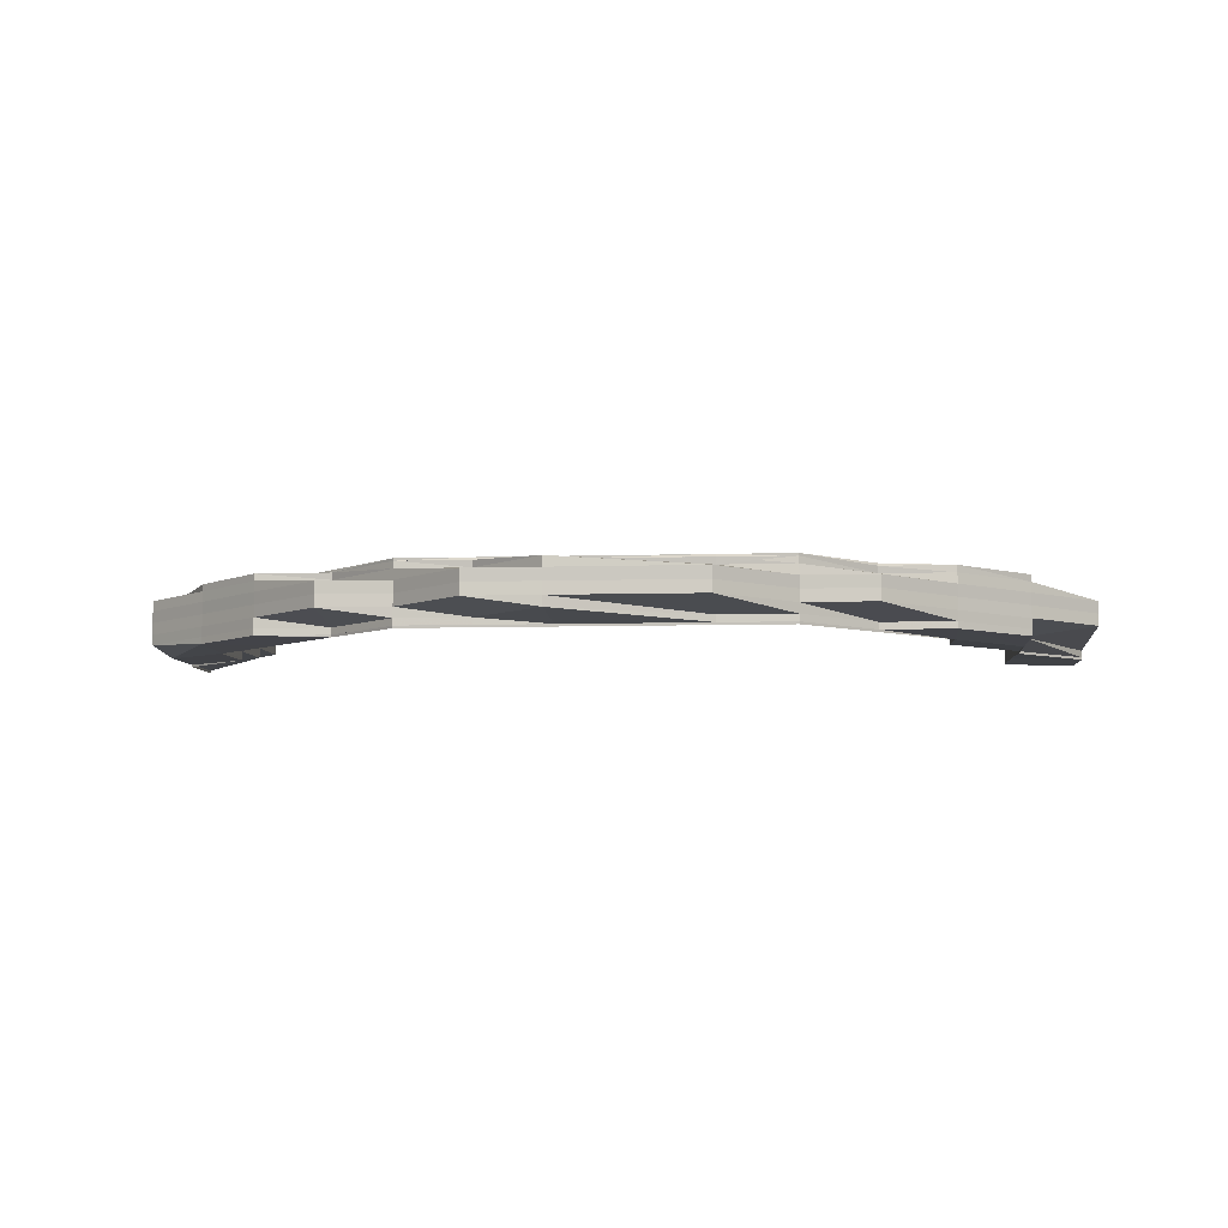
<metadata>
{"format":"obj","ext":"obj","renderer":"f3d","projection":"perspective","resolution":1024,"background":"white","views":[{"elev":-6.6,"azim":5.2,"up":"+Z"}]}
</metadata>
<code>
o 15991
v 2245 1865 7.513
v 2245 1865 7.513
v 2245 1865 7.511
v 2245 1865 7.514
v 2245 1865 7.514
v 2245 1865 7.511
v 2245 1865 7.51
v 2245 1865 7.511
v 2245 1865 7.51
v 2245 1865 7.51
v 2245 1865 7.509
v 2245 1865 7.509
v 2245 1865 7.508
v 2245 1865 7.508
v 2245 1865 7.508
v 2245 1865 7.509
v 2245 1865 7.508
v 2245 1865 7.508
v 2245 1865 7.509
v 2245 1865 7.508
v 2245 1865 7.509
v 2245 1865 7.508
v 2245 1865 7.509
v 2245 1865 7.509
v 2245 1865 7.508
v 2245 1865 7.509
v 2245 1865 7.508
v 2245 1865 7.509
v 2245 1865 7.509
v 2245 1865 7.508
v 2245 1865 7.508
v 2245 1865 7.509
v 2245 1865 7.509
v 2245 1865 7.509
v 2245 1865 7.508
v 2245 1865 7.508
v 2245 1865 7.509
v 2245 1865 7.509
v 2245 1865 7.508
v 2245 1865 7.51
v 2245 1865 7.51
v 2245 1865 7.509
v 2245 1865 7.51
v 2245 1865 7.509
v 2245 1865 7.51
v 2245 1865 7.511
v 2245 1865 7.509
v 2245 1865 7.51
v 2245 1865 7.508
v 2245 1865 7.509
v 2245 1865 7.508
v 2245 1865 7.508
v 2245 1865 7.509
v 2245 1865 7.509
v 2245 1865 7.51
v 2245 1865 7.509
v 2245 1865 7.51
v 2245 1865 7.509
v 2245 1865 7.511
v 2245 1865 7.511
v 2245 1865 7.511
v 2245 1865 7.51
v 2245 1865 7.513
v 2245 1865 7.513
v 2245 1865 7.513
v 2245 1865 7.514
v 2245 1865 7.514
v 2245 1865 7.513
v 2245 1865 7.514
v 2245 1865 7.511
v 2245 1865 7.51
v 2245 1865 7.51
v 2245 1865 7.513
v 2245 1865 7.514
v 2245 1865 7.511
v 2245 1865 7.51
v 2245 1865 7.509
v 2245 1865 7.513
v 2245 1865 7.514
v 2245 1865 7.511
v 2245 1865 7.51
v 2245 1865 7.511
v 2245 1865 7.51
v 2245 1865 7.511
v 2245 1865 7.509
v 2245 1865 7.509
v 2245 1865 7.51
v 2245 1865 7.51
v 2245 1865 7.511
v 2245 1865 7.511
v 2245 1865 7.511
v 2245 1865 7.51
v 2245 1865 7.51
v 2245 1865 7.508
v 2245 1865 7.509
v 2245 1865 7.51
v 2245 1865 7.509
v 2245 1865 7.508
v 2245 1865 7.509
v 2245 1865 7.511
v 2245 1865 7.511
v 2245 1865 7.513
v 2245 1865 7.513
v 2245 1865 7.513
v 2245 1865 7.511
v 2245 1865 7.511
v 2245 1865 7.51
v 2245 1865 7.514
v 2245 1865 7.514
v 2245 1865 7.514
v 2245 1865 7.514
v 2245 1865 7.516
v 2245 1865 7.514
v 2245 1865 7.513
v 2245 1865 7.514
v 2245 1865 7.511
v 2245 1865 7.511
v 2245 1865 7.51
v 2245 1865 7.514
v 2245 1865 7.513
v 2245 1865 7.511
v 2245 1865 7.516
v 2245 1865 7.514
v 2245 1865 7.513
v 2245 1865 7.514
v 2245 1865 7.516
v 2245 1865 7.516
v 2245 1865 7.517
v 2245 1865 7.516
v 2245 1865 7.516
v 2245 1865 7.517
v 2245 1865 7.517
v 2245 1865 7.517
v 2245 1865 7.516
v 2245 1865 7.517
v 2245 1865 7.516
v 2245 1865 7.514
v 2245 1865 7.514
v 2245 1865 7.516
v 2245 1865 7.516
v 2245 1865 7.516
v 2245 1865 7.517
v 2245 1865 7.517
v 2245 1865 7.516
v 2245 1865 7.517
v 2245 1865 7.517
v 2245 1865 7.517
v 2245 1865 7.517
v 2245 1865 7.517
v 2245 1865 7.516
v 2245 1865 7.514
v 2245 1865 7.517
v 2245 1865 7.517
v 2245 1865 7.517
v 2245 1865 7.516
v 2245 1865 7.517
v 2245 1865 7.517
v 2245 1865 7.517
v 2245 1865 7.517
v 2245 1865 7.517
v 2245 1865 7.517
v 2245 1865 7.517
v 2245 1865 7.517
v 2245 1865 7.517
v 2245 1865 7.517
v 2245 1865 7.516
v 2245 1865 7.514
v 2245 1865 7.514
v 2245 1865 7.516
v 2245 1865 7.516
v 2245 1865 7.516
v 2245 1865 7.514
v 2245 1865 7.514
v 2245 1865 7.516
v 2245 1865 7.517
v 2245 1865 7.516
v 2245 1865 7.517
v 2245 1865 7.516
v 2245 1865 7.516
v 2245 1865 7.517
v 2245 1865 7.517
v 2245 1865 7.516
v 2245 1865 7.517
v 2245 1865 7.517
v 2245 1865 7.517
v 2245 1865 7.514
v 2245 1865 7.514
v 2245 1865 7.516
v 2245 1865 7.516
v 2245 1865 7.513
v 2245 1865 7.514
v 2245 1865 7.513
v 2245 1865 7.516
v 2245 1865 7.517
v 2245 1865 7.513
v 2245 1865 7.514
v 2245 1865 7.516
v 2245 1865 7.516
v 2245 1865 7.514
v 2245 1865 7.514
v 2245 1865 7.517
v 2245 1865 7.517
v 2245 1865 7.517
v 2245 1865 7.517
v 2245 1865 7.517
v 2245 1865 7.517
v 2245 1865 7.517
v 2245 1865 7.516
v 2245 1865 7.517
v 2245 1865 7.517
v 2245 1865 7.517
v 2245 1865 7.517
v 2245 1865 7.517
v 2245 1865 7.517
v 2245 1865 7.516
v 2245 1865 7.517
v 2245 1865 7.517
v 2245 1865 7.516
v 2245 1865 7.516
v 2245 1865 7.514
v 2245 1865 7.517
v 2245 1865 7.516
v 2245 1865 7.514
v 2245 1865 7.514
v 2245 1865 7.513
v 2245 1865 7.514
v 2245 1865 7.514
v 2245 1865 7.511
v 2245 1865 7.511
v 2245 1865 7.511
v 2245 1865 7.511
v 2245 1865 7.51
v 2245 1865 7.513
v 2245 1865 7.514
v 2245 1865 7.516
v 2245 1865 7.514
v 2245 1865 7.511
v 2245 1865 7.511
v 2245 1865 7.513
v 2245 1865 7.511
v 2245 1865 7.514
v 2245 1865 7.511
v 2245 1865 7.51
v 2245 1865 7.513
v 2245 1865 7.514
v 2245 1865 7.516
v 2245 1865 7.514
v 2245 1865 7.511
v 2245 1865 7.516
v 2245 1865 7.517
v 2245 1865 7.516
v 2245 1865 7.517
v 2245 1865 7.516
v 2245 1865 7.516
v 2245 1865 7.517
v 2245 1865 7.517
v 2245 1865 7.516
v 2245 1865 7.517
v 2245 1865 7.517
v 2245 1865 7.517
v 2245 1865 7.517
v 2245 1865 7.517
v 2245 1865 7.517
v 2245 1865 7.517
v 2245 1865 7.517
v 2245 1865 7.517
v 2245 1865 7.516
v 2245 1865 7.516
v 2245 1865 7.517
v 2245 1865 7.517
v 2245 1865 7.517
v 2245 1865 7.517
v 2245 1865 7.516
v 2245 1865 7.514
v 2245 1865 7.517
v 2245 1865 7.516
v 2245 1865 7.516
v 2245 1865 7.514
v 2245 1865 7.516
v 2245 1865 7.516
v 2245 1865 7.513
v 2245 1865 7.517
v 2245 1865 7.517
v 2245 1865 7.517
v 2245 1865 7.517
v 2245 1865 7.517
v 2245 1865 7.517
v 2245 1865 7.517
v 2245 1865 7.517
v 2245 1865 7.517
v 2245 1865 7.517
v 2245 1865 7.517
v 2245 1865 7.516
v 2245 1865 7.517
v 2245 1865 7.517
v 2245 1865 7.517
v 2245 1865 7.516
v 2245 1865 7.517
v 2245 1865 7.516
v 2245 1865 7.517
v 2245 1865 7.517
v 2245 1865 7.516
v 2245 1865 7.517
v 2245 1865 7.517
v 2245 1865 7.517
v 2245 1865 7.517
v 2245 1865 7.517
v 2245 1865 7.517
v 2245 1865 7.517
v 2245 1865 7.517
v 2245 1865 7.516
v 2245 1865 7.517
v 2245 1865 7.514
v 2245 1865 7.516
v 2245 1865 7.514
v 2245 1865 7.513
v 2245 1865 7.514
v 2245 1865 7.513
v 2245 1865 7.511
v 2245 1865 7.513
v 2245 1865 7.511
v 2245 1865 7.51
v 2245 1865 7.511
v 2245 1865 7.51
v 2245 1865 7.509
v 2245 1865 7.509
v 2245 1865 7.509
v 2245 1865 7.509
v 2245 1865 7.51
v 2245 1865 7.51
v 2245 1865 7.509
v 2245 1865 7.509
v 2245 1865 7.508
v 2245 1865 7.51
v 2245 1865 7.511
v 2245 1865 7.513
v 2245 1865 7.511
v 2245 1865 7.511
v 2245 1865 7.51
v 2245 1865 7.511
v 2245 1865 7.51
v 2245 1865 7.513
v 2245 1865 7.514
v 2245 1865 7.514
v 2245 1865 7.516
v 2245 1865 7.514
v 2245 1865 7.516
v 2245 1865 7.517
v 2245 1865 7.517
v 2245 1865 7.516
v 2245 1865 7.514
v 2245 1865 7.517
v 2245 1865 7.517
v 2245 1865 7.517
v 2245 1865 7.517
v 2245 1865 7.517
v 2245 1865 7.517
v 2245 1865 7.517
v 2245 1865 7.517
v 2245 1865 7.517
v 2245 1865 7.516
v 2245 1865 7.517
v 2245 1865 7.517
v 2245 1865 7.517
v 2245 1865 7.517
v 2245 1865 7.517
v 2245 1865 7.517
v 2245 1865 7.517
v 2245 1865 7.517
v 2245 1865 7.517
v 2245 1865 7.517
v 2245 1865 7.517
v 2245 1865 7.517
v 2245 1865 7.517
v 2245 1865 7.517
v 2245 1865 7.517
v 2245 1865 7.516
v 2245 1865 7.516
v 2245 1865 7.514
v 2245 1865 7.516
v 2245 1865 7.517
v 2245 1865 7.514
v 2245 1865 7.516
v 2245 1865 7.516
v 2245 1865 7.514
v 2245 1865 7.508
v 2245 1865 7.509
v 2245 1865 7.51
v 2245 1865 7.511
v 2245 1865 7.513
v 2245 1865 7.514
v 2245 1865 7.516
v 2245 1865 7.517
v 2245 1865 7.51
v 2245 1865 7.51
v 2245 1865 7.509
v 2245 1865 7.51
v 2245 1865 7.509
v 2245 1865 7.509
v 2245 1865 7.517
v 2245 1865 7.517
v 2245 1865 7.517
v 2245 1865 7.516
v 2245 1865 7.514
v 2245 1865 7.514
v 2245 1865 7.516
v 2245 1865 7.516
v 2245 1865 7.511
v 2245 1865 7.51
v 2245 1865 7.51
v 2245 1865 7.511
v 2245 1865 7.511
v 2245 1865 7.509
v 2245 1865 7.508
v 2245 1865 7.508
v 2245 1865 7.509
v 2245 1865 7.508
v 2245 1865 7.508
v 2245 1865 7.508
v 2245 1865 7.509
v 2245 1865 7.51
v 2245 1865 7.508
v 2245 1865 7.509
v 2245 1865 7.508
v 2245 1865 7.509
v 2245 1865 7.509
v 2245 1865 7.51
v 2245 1865 7.509
v 2245 1865 7.508
v 2245 1865 7.508
v 2245 1865 7.509
v 2245 1865 7.51
v 2245 1865 7.51
v 2245 1865 7.51
v 2245 1865 7.511
v 2245 1865 7.51
v 2245 1865 7.509
v 2245 1865 7.509
v 2245 1865 7.51
v 2245 1865 7.509
v 2245 1865 7.508
v 2245 1865 7.508
v 2245 1865 7.508
v 2245 1865 7.509
v 2245 1865 7.51
v 2245 1865 7.509
v 2245 1865 7.508
v 2245 1865 7.508
v 2245 1865 7.508
v 2245 1865 7.51
v 2245 1865 7.51
v 2245 1865 7.511
v 2245 1865 7.51
v 2245 1865 7.511
v 2245 1865 7.511
v 2245 1865 7.51
v 2245 1865 7.511
v 2245 1865 7.513
v 2245 1865 7.51
v 2245 1865 7.511
v 2245 1865 7.511
v 2245 1865 7.51
v 2245 1865 7.511
v 2245 1865 7.51
v 2245 1865 7.509
v 2245 1865 7.509
v 2245 1865 7.511
v 2245 1865 7.51
v 2245 1865 7.509
v 2245 1865 7.508
v 2245 1865 7.508
v 2245 1865 7.509
v 2245 1865 7.509
v 2245 1865 7.509
v 2245 1865 7.509
v 2245 1865 7.51
v 2245 1865 7.509
v 2245 1865 7.508
v 2245 1865 7.508
v 2245 1865 7.508
v 2245 1865 7.509
v 2245 1865 7.51
v 2245 1865 7.509
v 2245 1865 7.508
v 2245 1865 7.508
v 2245 1865 7.51
v 2245 1865 7.509
v 2245 1865 7.51
v 2245 1865 7.511
v 2245 1865 7.51
v 2245 1865 7.51
v 2245 1865 7.511
v 2245 1865 7.511
v 2245 1865 7.509
v 2245 1865 7.509
v 2245 1865 7.508
v 2245 1865 7.508
v 2245 1865 7.508
v 2245 1865 7.508
v 2245 1865 7.508
v 2245 1865 7.509
v 2245 1865 7.509
v 2245 1865 7.509
v 2245 1865 7.517
v 2245 1865 7.517
v 2245 1865 7.517
v 2245 1865 7.517
v 2245 1865 7.517
v 2245 1865 7.517
v 2245 1865 7.517
v 2245 1865 7.517
v 2245 1865 7.517
v 2245 1865 7.517
v 2245 1865 7.509
v 2245 1865 7.509
v 2245 1865 7.508
v 2245 1865 7.508
v 2245 1865 7.508
v 2245 1865 7.511
v 2245 1865 7.51
v 2245 1865 7.51
v 2245 1865 7.509
v 2245 1865 7.508
v 2245 1865 7.508
v 2245 1865 7.508
v 2245 1865 7.509
v 2245 1865 7.508
v 2245 1865 7.509
v 2245 1865 7.508
v 2245 1865 7.509
v 2245 1865 7.508
v 2245 1865 7.509
v 2245 1865 7.508
v 2245 1865 7.509
v 2245 1865 7.509
v 2245 1865 7.508
v 2245 1865 7.51
v 2245 1865 7.509
v 2245 1865 7.51
v 2245 1865 7.508
v 2245 1865 7.509
v 2245 1865 7.509
v 2245 1865 7.509
v 2245 1865 7.509
v 2245 1865 7.508
v 2245 1865 7.508
v 2245 1865 7.508
v 2245 1865 7.509
v 2245 1865 7.51
v 2245 1865 7.509
v 2245 1865 7.509
v 2245 1865 7.51
v 2245 1865 7.508
v 2245 1865 7.51
v 2245 1865 7.508
v 2245 1865 7.509
v 2245 1865 7.51
v 2245 1865 7.509
v 2245 1865 7.51
v 2245 1865 7.51
v 2245 1865 7.509
v 2245 1865 7.51
v 2245 1865 7.509
v 2245 1865 7.511
v 2245 1865 7.511
v 2245 1865 7.513
v 2245 1865 7.511
v 2245 1865 7.511
v 2245 1865 7.513
v 2245 1865 7.514
v 2245 1865 7.516
v 2245 1865 7.514
v 2245 1865 7.514
v 2245 1865 7.516
v 2245 1865 7.513
v 2245 1865 7.511
v 2245 1865 7.517
v 2245 1865 7.517
v 2245 1865 7.516
v 2245 1865 7.516
v 2245 1865 7.517
v 2245 1865 7.517
v 2245 1865 7.516
v 2245 1865 7.517
v 2245 1865 7.517
v 2245 1865 7.517
v 2245 1865 7.517
v 2245 1865 7.517
v 2245 1865 7.517
v 2245 1865 7.516
v 2245 1865 7.517
v 2245 1865 7.517
v 2245 1865 7.517
v 2245 1865 7.517
v 2245 1865 7.517
v 2245 1865 7.517
v 2245 1865 7.517
v 2245 1865 7.517
v 2245 1865 7.517
v 2245 1865 7.517
v 2245 1865 7.517
v 2245 1865 7.517
v 2245 1865 7.517
v 2245 1865 7.517
v 2245 1865 7.517
v 2245 1865 7.516
v 2245 1865 7.514
v 2245 1865 7.516
v 2245 1865 7.516
v 2245 1865 7.517
v 2245 1865 7.516
v 2245 1865 7.514
v 2245 1865 7.516
v 2245 1865 7.517
v 2245 1865 7.517
v 2245 1865 7.517
v 2245 1865 7.517
v 2245 1865 7.517
v 2245 1865 7.514
v 2245 1865 7.516
v 2245 1865 7.514
v 2245 1865 7.516
v 2245 1865 7.513
v 2245 1865 7.511
v 2245 1865 7.514
v 2245 1865 7.514
v 2245 1865 7.516
v 2245 1865 7.511
v 2245 1865 7.513
v 2245 1865 7.514
v 2245 1865 7.51
v 2245 1865 7.511
v 2245 1865 7.51
v 2245 1865 7.51
v 2245 1865 7.511
v 2245 1865 7.51
v 2245 1865 7.51
v 2245 1865 7.511
v 2245 1865 7.513
v 2245 1865 7.514
v 2245 1865 7.509
v 2245 1865 7.51
v 2245 1865 7.509
v 2245 1865 7.511
v 2245 1865 7.513
v 2245 1865 7.513
v 2245 1865 7.514
v 2245 1865 7.514
v 2245 1865 7.516
v 2245 1865 7.514
v 2245 1865 7.516
v 2245 1865 7.516
v 2245 1865 7.517
v 2245 1865 7.517
v 2245 1865 7.517
v 2245 1865 7.517
v 2245 1865 7.517
v 2245 1865 7.51
v 2245 1865 7.511
v 2245 1865 7.511
v 2245 1865 7.51
v 2245 1865 7.51
v 2245 1865 7.517
v 2245 1865 7.516
v 2245 1865 7.516
v 2245 1865 7.509
v 2245 1865 7.508
v 2245 1865 7.508
v 2245 1865 7.509
v 2245 1865 7.508
v 2245 1865 7.508
v 2245 1865 7.508
v 2245 1865 7.51
v 2245 1865 7.511
v 2245 1865 7.511
f 1 2 3
f 4 5 2
f 2 6 3
f 3 6 7
f 6 8 9
f 6 10 7
f 7 10 11
f 10 12 11
f 11 12 13
f 12 14 15
f 16 17 14
f 18 17 19
f 20 18 21
f 22 19 23
f 24 16 22
f 25 16 26
f 25 27 28
f 29 27 30
f 31 32 28
f 33 34 31
f 35 36 32
f 34 37 36
f 38 39 35
f 40 41 38
f 41 37 42
f 43 42 44
f 41 45 46
f 47 41 48
f 49 47 50
f 51 49 50
f 52 50 53
f 50 54 48
f 50 48 55
f 56 50 55
f 56 55 57
f 16 58 57
f 55 48 59
f 57 55 60
f 55 59 60
f 48 61 59
f 48 62 61
f 62 46 61
f 59 61 63
f 60 59 64
f 59 63 64
f 61 65 63
f 61 46 65
f 64 63 66
f 63 65 67
f 63 67 66
f 46 68 65
f 65 69 67
f 65 68 69
f 46 70 68
f 71 70 46
f 71 72 70
f 70 73 68
f 68 74 69
f 68 73 74
f 70 75 73
f 72 75 70
f 72 76 75
f 77 76 72
f 75 78 73
f 73 79 74
f 73 78 79
f 75 80 78
f 76 80 75
f 76 81 80
f 82 81 83
f 81 84 80
f 83 85 86
f 87 88 86
f 89 90 88
f 91 92 87
f 92 93 85
f 94 95 85
f 96 95 97
f 98 94 99
f 100 101 93
f 102 100 89
f 103 102 89
f 102 104 100
f 104 105 100
f 105 106 107
f 108 109 104
f 110 104 102
f 111 110 102
f 111 102 103
f 112 110 113
f 104 114 105
f 115 114 104
f 114 116 105
f 116 117 118
f 115 119 114
f 114 120 116
f 119 120 114
f 120 121 116
f 122 119 123
f 120 124 121
f 119 125 120
f 125 124 120
f 126 125 119
f 127 126 119
f 128 126 127
f 129 130 125
f 131 132 127
f 132 133 134
f 135 131 136
f 136 137 138
f 139 140 137
f 136 141 142
f 143 139 144
f 145 143 146
f 143 147 148
f 149 143 144
f 144 150 151
f 149 152 153
f 154 155 150
f 156 157 154
f 157 158 159
f 160 159 161
f 162 163 161
f 164 149 165
f 164 149 166
f 166 167 168
f 169 170 167
f 164 169 171
f 171 172 173
f 166 174 175
f 176 177 175
f 178 179 177
f 180 181 177
f 182 181 183
f 184 180 185
f 186 150 174
f 187 186 188
f 187 188 189
f 190 186 187
f 191 187 189
f 192 190 187
f 192 187 191
f 191 189 193
f 193 189 194
f 195 192 191
f 196 191 193
f 195 191 196
f 196 193 197
f 197 198 199
f 200 196 197
f 201 202 198
f 201 203 204
f 205 201 206
f 205 207 208
f 209 207 210
f 193 211 210
f 169 202 211
f 212 202 211
f 213 209 214
f 215 193 214
f 216 212 217
f 217 218 215
f 218 219 220
f 221 222 219
f 215 223 224
f 223 172 225
f 172 103 225
f 226 227 103
f 225 103 228
f 103 229 230
f 225 228 231
f 231 230 232
f 233 225 231
f 223 225 233
f 234 223 233
f 235 234 236
f 233 237 238
f 234 233 239
f 239 233 240
f 241 234 239
f 239 240 242
f 242 238 243
f 241 239 244
f 244 239 242
f 245 241 244
f 246 241 247
f 244 242 248
f 246 249 250
f 251 252 250
f 253 254 252
f 255 256 252
f 257 256 258
f 259 255 260
f 261 262 246
f 261 262 263
f 262 264 265
f 262 266 267
f 266 268 267
f 269 266 270
f 266 271 272
f 267 273 274
f 200 273 249
f 275 267 276
f 276 277 278
f 79 279 276
f 79 200 279
f 74 79 276
f 78 200 79
f 74 276 280
f 78 281 200
f 281 196 200
f 80 281 78
f 281 195 196
f 80 84 281
f 84 195 281
f 69 74 280
f 280 276 282
f 280 283 284
f 285 284 286
f 287 288 286
f 289 290 288
f 291 292 285
f 69 280 293
f 293 280 294
f 67 69 293
f 293 294 295
f 292 296 295
f 67 293 297
f 297 293 295
f 66 67 297
f 296 298 299
f 297 300 301
f 66 297 302
f 302 301 303
f 302 297 304
f 304 305 306
f 307 308 305
f 309 307 310
f 311 302 312
f 313 66 302
f 313 302 314
f 315 313 311
f 64 66 313
f 316 64 313
f 316 313 317
f 318 316 315
f 60 64 316
f 319 60 316
f 319 316 320
f 321 319 318
f 57 60 319
f 322 57 319
f 322 319 323
f 324 322 321
f 325 326 324
f 327 57 322
f 328 327 322
f 328 322 329
f 330 331 327
f 332 331 333
f 330 43 331
f 334 330 332
f 335 330 334
f 242 43 330
f 248 242 330
f 336 244 248
f 245 244 336
f 336 248 337
f 337 338 339
f 340 339 341
f 342 336 337
f 342 337 6
f 2 342 6
f 343 342 2
f 343 344 342
f 344 336 342
f 344 245 336
f 345 344 346
f 347 245 344
f 299 347 344
f 348 347 299
f 348 349 347
f 347 350 351
f 282 349 352
f 352 353 354
f 355 356 353
f 357 355 358
f 359 356 360
f 361 359 282
f 359 361 347
f 362 360 363
f 364 359 365
f 364 366 367
f 366 368 369
f 370 371 372
f 371 373 374
f 373 375 374
f 376 374 372
f 372 374 377
f 374 378 377
f 377 378 379
f 374 295 378
f 295 380 378
f 295 381 380
f 378 382 379
f 381 383 384
f 378 384 385
f 379 382 1
f 382 2 1
f 386 387 1
f 387 388 1
f 388 389 1
f 389 390 1
f 390 391 1
f 391 392 1
f 392 393 1
f 393 370 1
f 394 395 396
f 397 398 399
f 400 401 402
f 403 404 405
f 406 407 404
f 408 409 410
f 411 412 409
f 413 414 415
f 413 416 417
f 416 418 419
f 413 420 421
f 422 420 423
f 424 422 425
f 426 427 421
f 416 428 427
f 429 430 426
f 430 428 431
f 432 428 431
f 433 431 423
f 434 433 425
f 435 433 434
f 436 432 437
f 438 432 439
f 438 440 441
f 438 440 87
f 440 442 443
f 440 444 76
f 444 445 76
f 446 444 447
f 444 448 449
f 445 450 84
f 451 452 84
f 84 452 195
f 452 192 195
f 451 453 452
f 452 454 192
f 453 454 452
f 454 190 192
f 455 453 456
f 454 457 190
f 457 458 190
f 459 457 454
f 453 459 454
f 190 458 186
f 460 461 458
f 459 462 463
f 464 453 465
f 466 459 453
f 467 464 468
f 468 464 469
f 470 471 469
f 471 472 473
f 464 474 473
f 475 472 476
f 475 477 478
f 477 479 480
f 481 482 476
f 477 483 482
f 484 485 481
f 485 483 474
f 486 483 474
f 487 486 488
f 489 490 491
f 492 493 490
f 494 495 496
f 495 497 498
f 499 500 501
f 500 502 503
f 504 505 506
f 505 507 508
f 509 510 511
f 510 512 513
f 514 515 516
f 515 517 518
f 519 520 521
f 521 520 522
f 522 466 521
f 523 524 522
f 524 525 466
f 522 526 527
f 528 529 527
f 530 531 529
f 532 533 531
f 534 535 533
f 530 532 536
f 537 532 530
f 536 538 466
f 466 538 459
f 538 539 459
f 540 466 541
f 542 543 540
f 538 544 539
f 545 544 538
f 525 546 538
f 546 547 544
f 547 548 544
f 544 549 462
f 544 550 549
f 548 551 552
f 553 551 550
f 554 551 550
f 555 553 556
f 556 552 557
f 558 554 559
f 560 550 561
f 560 562 563
f 564 562 560
f 565 564 560
f 566 564 565
f 554 567 566
f 565 560 537
f 537 560 532
f 568 565 537
f 567 569 566
f 569 570 566
f 570 571 566
f 569 570 572
f 573 571 574
f 567 569 575
f 576 567 575
f 574 577 578
f 579 580 577
f 581 582 577
f 583 582 584
f 585 581 586
f 585 587 588
f 588 589 590
f 591 587 592
f 587 593 594
f 595 593 596
f 597 596 598
f 599 600 598
f 601 594 602
f 603 602 604
f 603 601 605
f 606 601 603
f 607 606 608
f 606 609 610
f 611 606 603
f 612 611 613
f 611 603 614
f 614 603 615
f 614 604 616
f 141 611 614
f 141 614 617
f 142 614 618
f 619 141 620
f 186 619 620
f 458 619 186
f 619 621 622
f 458 623 619
f 624 623 458
f 623 625 619
f 625 626 627
f 624 628 623
f 623 629 625
f 628 629 623
f 629 630 625
f 631 628 632
f 633 634 628
f 628 635 629
f 636 635 628
f 635 575 629
f 629 575 630
f 636 637 638
f 575 572 630
f 575 639 572
f 630 572 606
f 572 579 606
f 572 640 609
f 520 641 541
f 520 642 641
f 642 643 526
f 642 537 530
f 568 537 642
f 644 642 520
f 644 568 642
f 121 644 520
f 124 644 121
f 645 568 644
f 124 645 644
f 645 646 568
f 646 565 568
f 646 566 565
f 647 566 646
f 648 647 646
f 648 646 645
f 649 647 648
f 650 645 124
f 650 648 645
f 125 650 124
f 651 649 648
f 651 648 650
f 652 650 125
f 652 651 650
f 589 651 652
f 653 571 651
f 587 653 651
f 654 653 655
f 653 656 657
f 658 659 660
f 661 662 659
f 663 664 665
f 666 667 668
f 666 669 670
f 669 671 672
f 673 674 675

</code>
